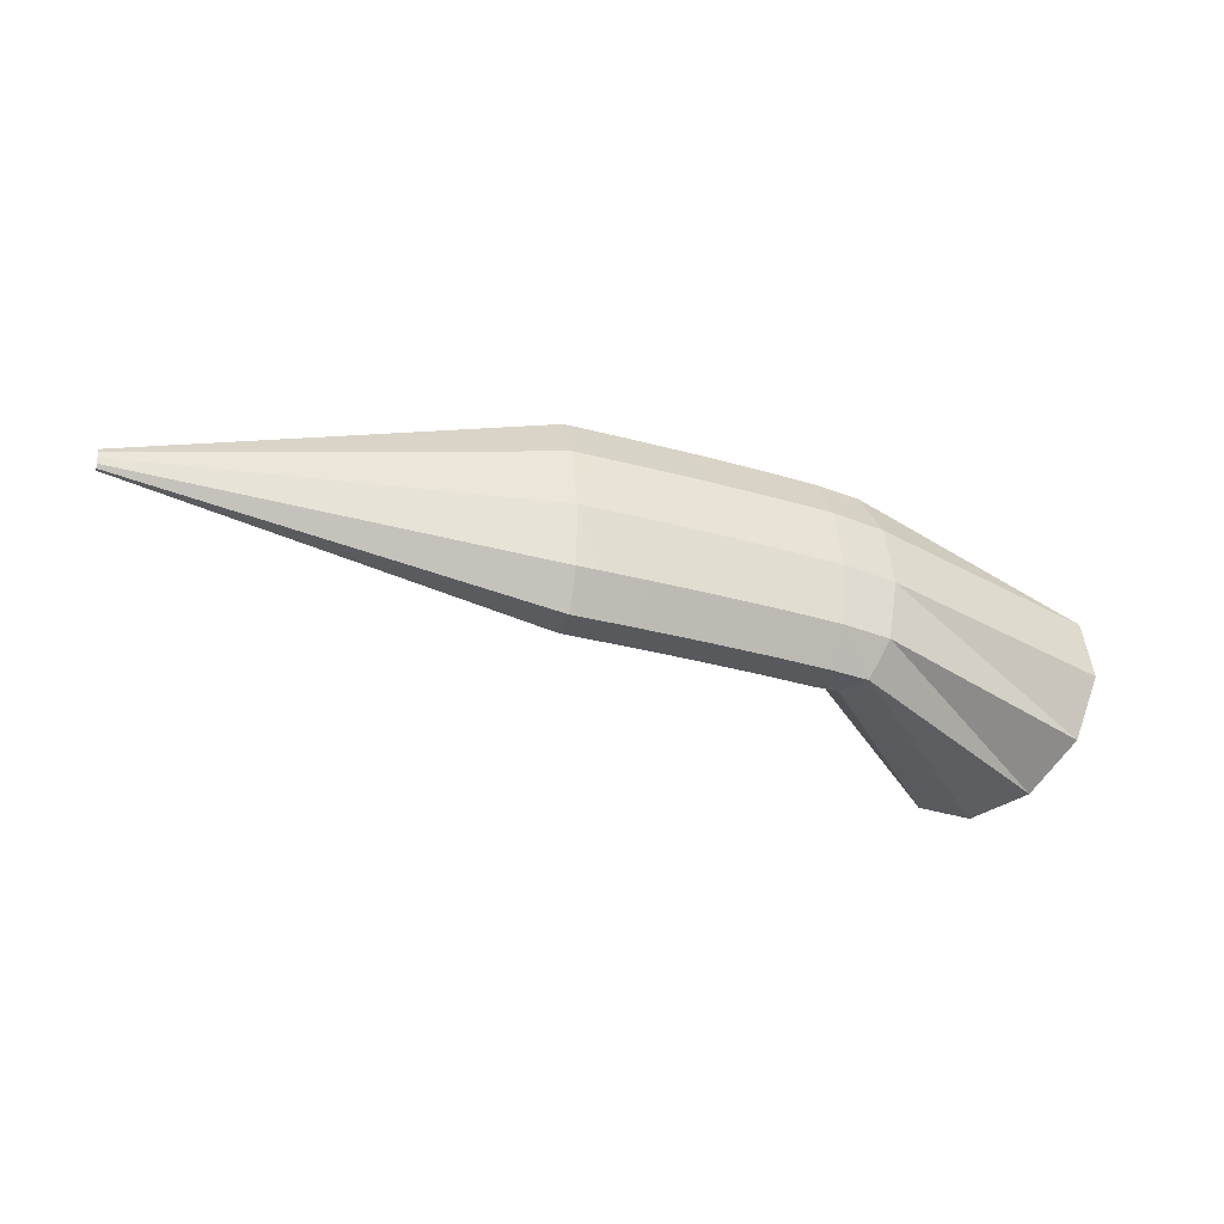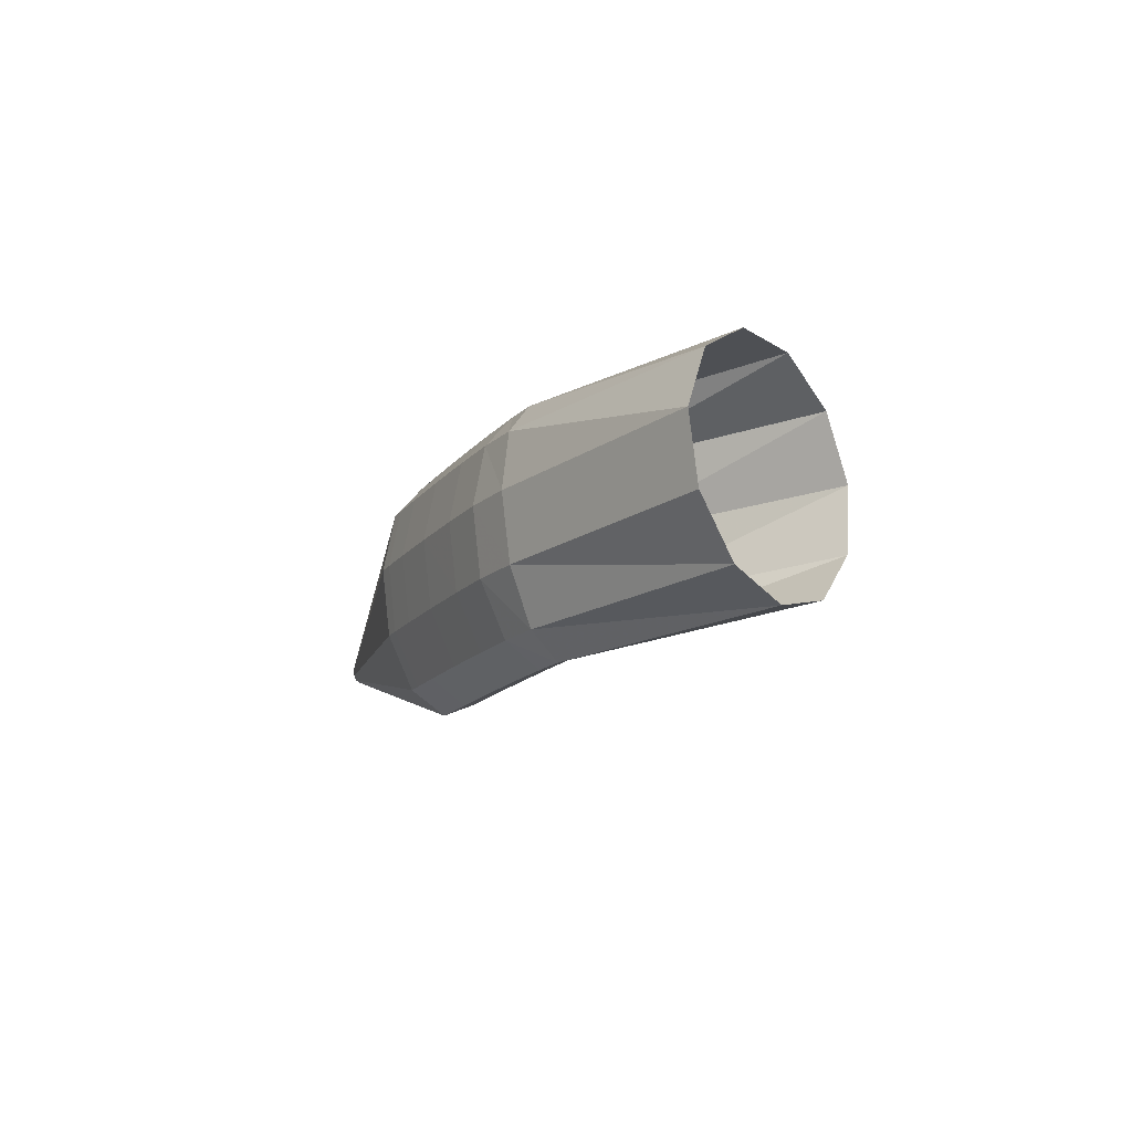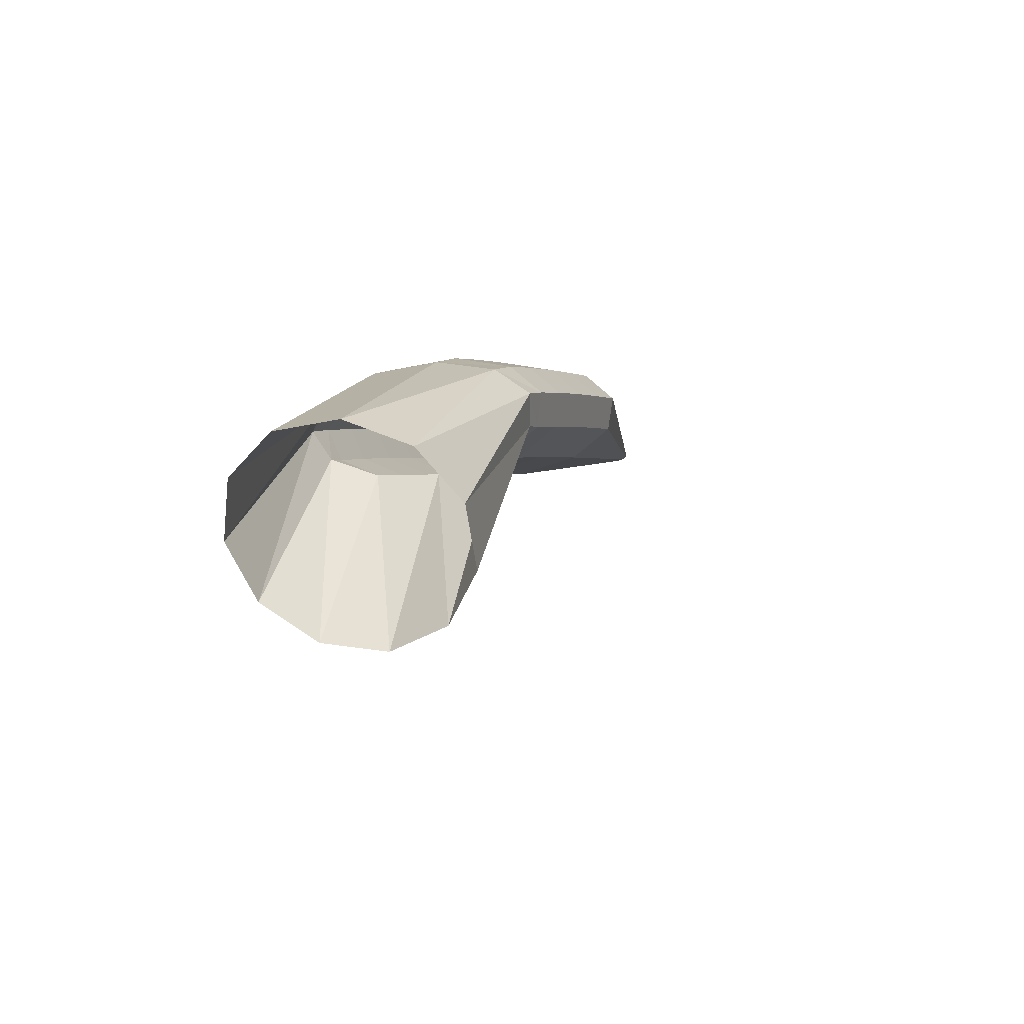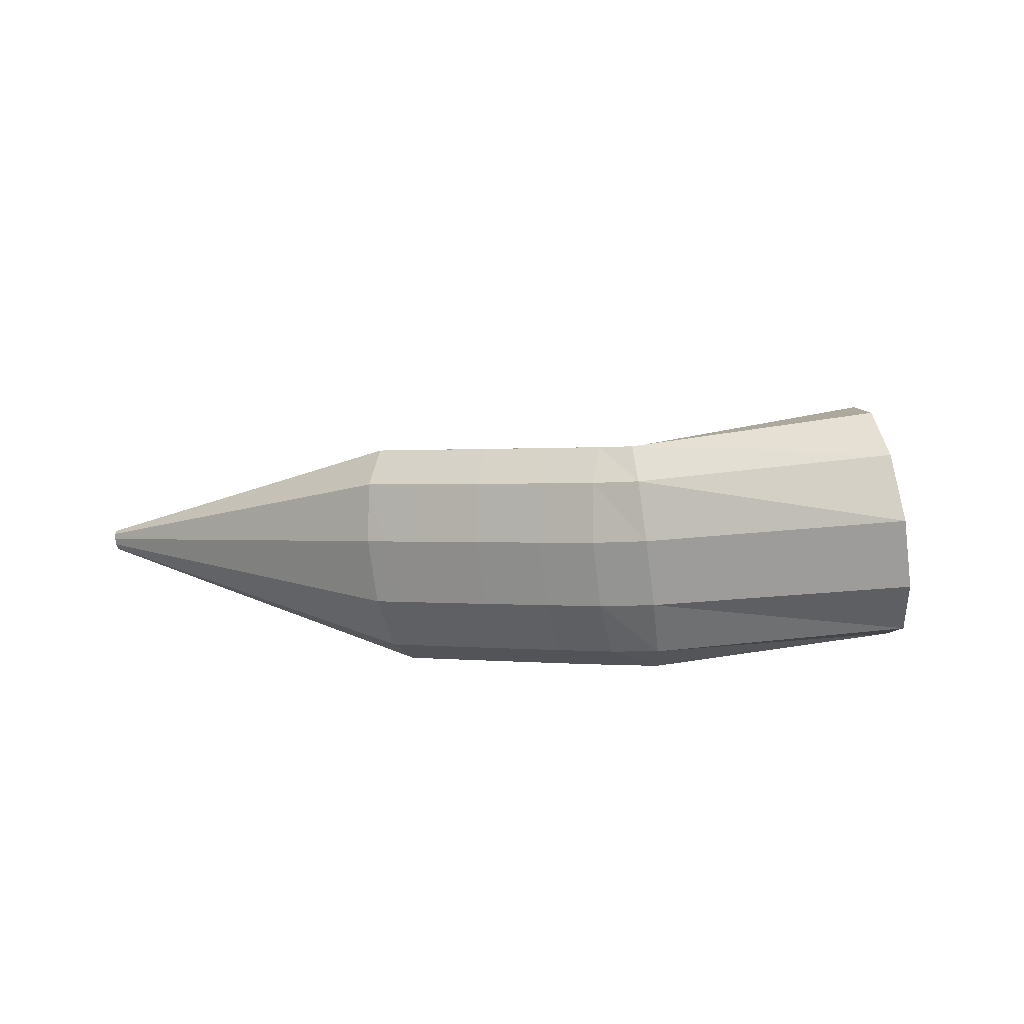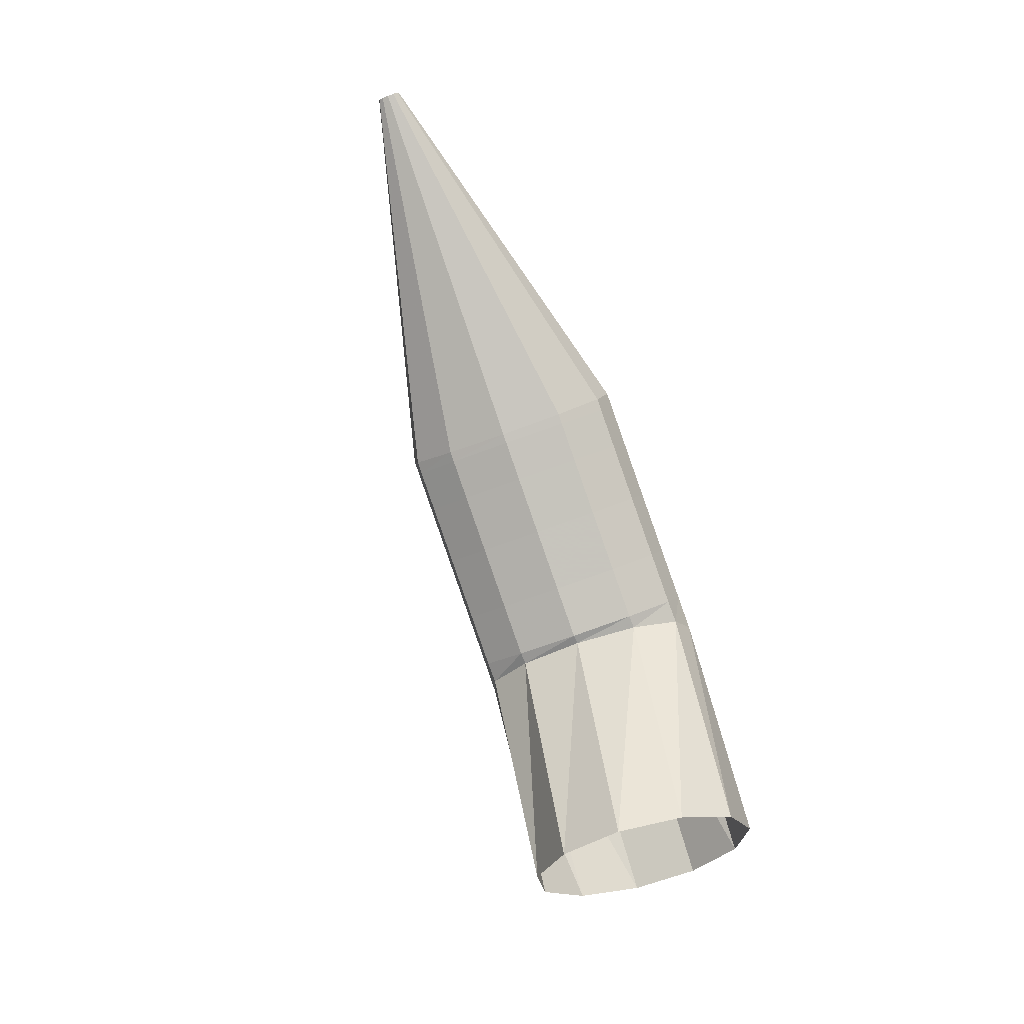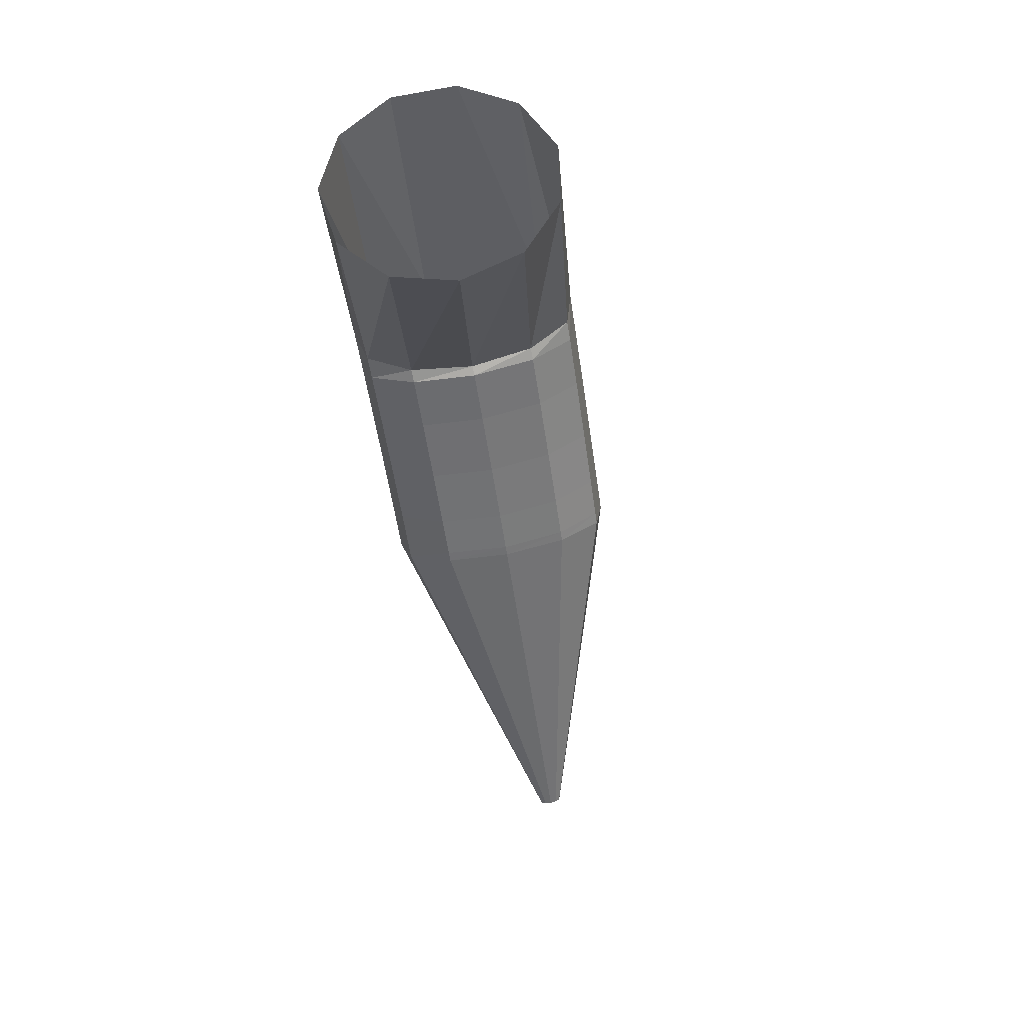
<metadata>
{"format":"obj","ext":"obj","renderer":"f3d","projection":"perspective","resolution":1024,"background":"white","views":[{"elev":-50.2,"azim":-10.5,"up":"+Y"},{"elev":-8.1,"azim":76.1,"up":"+Y"},{"elev":-8.5,"azim":116.3,"up":"+Z"},{"elev":15.4,"azim":32.7,"up":"+Y"},{"elev":-79.4,"azim":-64.2,"up":"+Z"},{"elev":-65.4,"azim":104.6,"up":"+Z"}]}
</metadata>
<code>
g tube1
v 147.8 172 129.2
v 148.6 169.4 129.6
v 150 167.5 131.1
v 151.8 167.1 133.3
v 153.2 168.2 135.5
v 153.9 170.5 136.9
v 153.6 173.3 137.2
v 152.5 175.7 136.2
v 150.8 176.9 134.2
v 149.2 176.5 132
v 148.1 174.7 130.1
v 147.8 172 129.2
v 141.5 170.7 137.2
v 142 168 137.3
v 142.8 166.2 138
v 143.6 165.7 139.1
v 144.2 166.9 140.3
v 144.4 169.2 141.1
v 144.2 172 141.4
v 143.5 174.3 140.9
v 142.7 175.5 140
v 141.9 175.2 138.8
v 141.5 173.4 137.8
v 141.5 170.7 137.2
v 141.1 170.7 137.1
v 141.4 168 137.2
v 141.8 166.1 138.1
v 142.1 165.6 139.4
v 142.3 166.6 140.8
v 142.2 168.9 141.8
v 142 171.7 142
v 141.6 174.1 141.5
v 141.3 175.4 140.3
v 141 175.1 138.9
v 141 173.3 137.7
v 141.1 170.7 137.1
v 138.8 170.4 137.6
v 139.2 167.7 137.7
v 139.5 165.8 138.6
v 139.8 165.3 139.9
v 140 166.4 141.3
v 139.9 168.7 142.2
v 139.7 171.5 142.5
v 139.3 173.9 141.9
v 139 175.1 140.8
v 138.7 174.8 139.4
v 138.7 173.1 138.2
v 138.8 170.4 137.6
v 136.1 170.1 138
v 136.4 167.4 138.2
v 136.8 165.5 139.1
v 137.1 165 140.4
v 137.2 166.1 141.8
v 137.1 168.4 142.7
v 136.9 171.2 143
v 136.5 173.6 142.4
v 136.2 174.8 141.3
v 136 174.5 139.9
v 135.9 172.8 138.7
v 136.1 170.1 138
v 133.6 169.9 138.5
v 133.9 167.2 138.6
v 134.2 165.2 139.5
v 134.5 164.7 140.8
v 134.6 165.8 142.2
v 134.5 168.1 143.2
v 134.3 170.9 143.4
v 133.9 173.3 142.9
v 133.6 174.6 141.7
v 133.4 174.3 140.3
v 133.4 172.5 139.1
v 133.6 169.9 138.5
v 131.8 169.7 138.8
v 132.1 167 138.9
v 132.5 165.1 139.8
v 132.7 164.5 141.1
v 132.8 165.6 142.5
v 132.7 167.9 143.4
v 132.5 170.7 143.7
v 132.1 173.1 143.2
v 131.8 174.4 142
v 131.6 174.1 140.6
v 131.6 172.3 139.4
v 131.8 169.7 138.8
v 131.4 169.6 138.8
v 131.7 166.9 139
v 131.9 165 139.9
v 132.1 164.5 141.2
v 132.1 165.5 142.6
v 131.9 167.8 143.6
v 131.7 170.6 143.8
v 131.4 173 143.3
v 131.1 174.3 142.1
v 131.1 174 140.7
v 131.2 172.3 139.5
v 131.4 169.6 138.8
v 115.1 167.7 142.2
v 115.1 167.5 142.2
v 115.1 167.3 142.3
v 115.1 167.2 142.5
v 115.1 167.3 142.6
v 115.1 167.6 142.7
v 115.1 167.8 142.7
v 115.1 168.1 142.7
v 115.1 168.2 142.6
v 115 168.2 142.4
v 115.1 168 142.3
v 115.1 167.7 142.2
f 1 2 14
f 14 13 1
f 2 3 15
f 15 14 2
f 3 4 16
f 16 15 3
f 4 5 17
f 17 16 4
f 5 6 18
f 18 17 5
f 6 7 19
f 19 18 6
f 7 8 20
f 20 19 7
f 8 9 21
f 21 20 8
f 9 10 22
f 22 21 9
f 10 11 23
f 23 22 10
f 11 12 24
f 24 23 11
f 13 14 26
f 26 25 13
f 14 15 27
f 27 26 14
f 15 16 28
f 28 27 15
f 16 17 29
f 29 28 16
f 17 18 30
f 30 29 17
f 18 19 31
f 31 30 18
f 19 20 32
f 32 31 19
f 20 21 33
f 33 32 20
f 21 22 34
f 34 33 21
f 22 23 35
f 35 34 22
f 23 24 36
f 36 35 23
f 25 26 38
f 38 37 25
f 26 27 39
f 39 38 26
f 27 28 40
f 40 39 27
f 28 29 41
f 41 40 28
f 29 30 42
f 42 41 29
f 30 31 43
f 43 42 30
f 31 32 44
f 44 43 31
f 32 33 45
f 45 44 32
f 33 34 46
f 46 45 33
f 34 35 47
f 47 46 34
f 35 36 48
f 48 47 35
f 37 38 50
f 50 49 37
f 38 39 51
f 51 50 38
f 39 40 52
f 52 51 39
f 40 41 53
f 53 52 40
f 41 42 54
f 54 53 41
f 42 43 55
f 55 54 42
f 43 44 56
f 56 55 43
f 44 45 57
f 57 56 44
f 45 46 58
f 58 57 45
f 46 47 59
f 59 58 46
f 47 48 60
f 60 59 47
f 49 50 62
f 62 61 49
f 50 51 63
f 63 62 50
f 51 52 64
f 64 63 51
f 52 53 65
f 65 64 52
f 53 54 66
f 66 65 53
f 54 55 67
f 67 66 54
f 55 56 68
f 68 67 55
f 56 57 69
f 69 68 56
f 57 58 70
f 70 69 57
f 58 59 71
f 71 70 58
f 59 60 72
f 72 71 59
f 61 62 74
f 74 73 61
f 62 63 75
f 75 74 62
f 63 64 76
f 76 75 63
f 64 65 77
f 77 76 64
f 65 66 78
f 78 77 65
f 66 67 79
f 79 78 66
f 67 68 80
f 80 79 67
f 68 69 81
f 81 80 68
f 69 70 82
f 82 81 69
f 70 71 83
f 83 82 70
f 71 72 84
f 84 83 71
f 73 74 86
f 86 85 73
f 74 75 87
f 87 86 74
f 75 76 88
f 88 87 75
f 76 77 89
f 89 88 76
f 77 78 90
f 90 89 77
f 78 79 91
f 91 90 78
f 79 80 92
f 92 91 79
f 80 81 93
f 93 92 80
f 81 82 94
f 94 93 81
f 82 83 95
f 95 94 82
f 83 84 96
f 96 95 83
f 85 86 98
f 98 97 85
f 86 87 99
f 99 98 86
f 87 88 100
f 100 99 87
f 88 89 101
f 101 100 88
f 89 90 102
f 102 101 89
f 90 91 103
f 103 102 90
f 91 92 104
f 104 103 91
f 92 93 105
f 105 104 92
f 93 94 106
f 106 105 93
f 94 95 107
f 107 106 94
f 95 96 108
f 108 107 95

</code>
